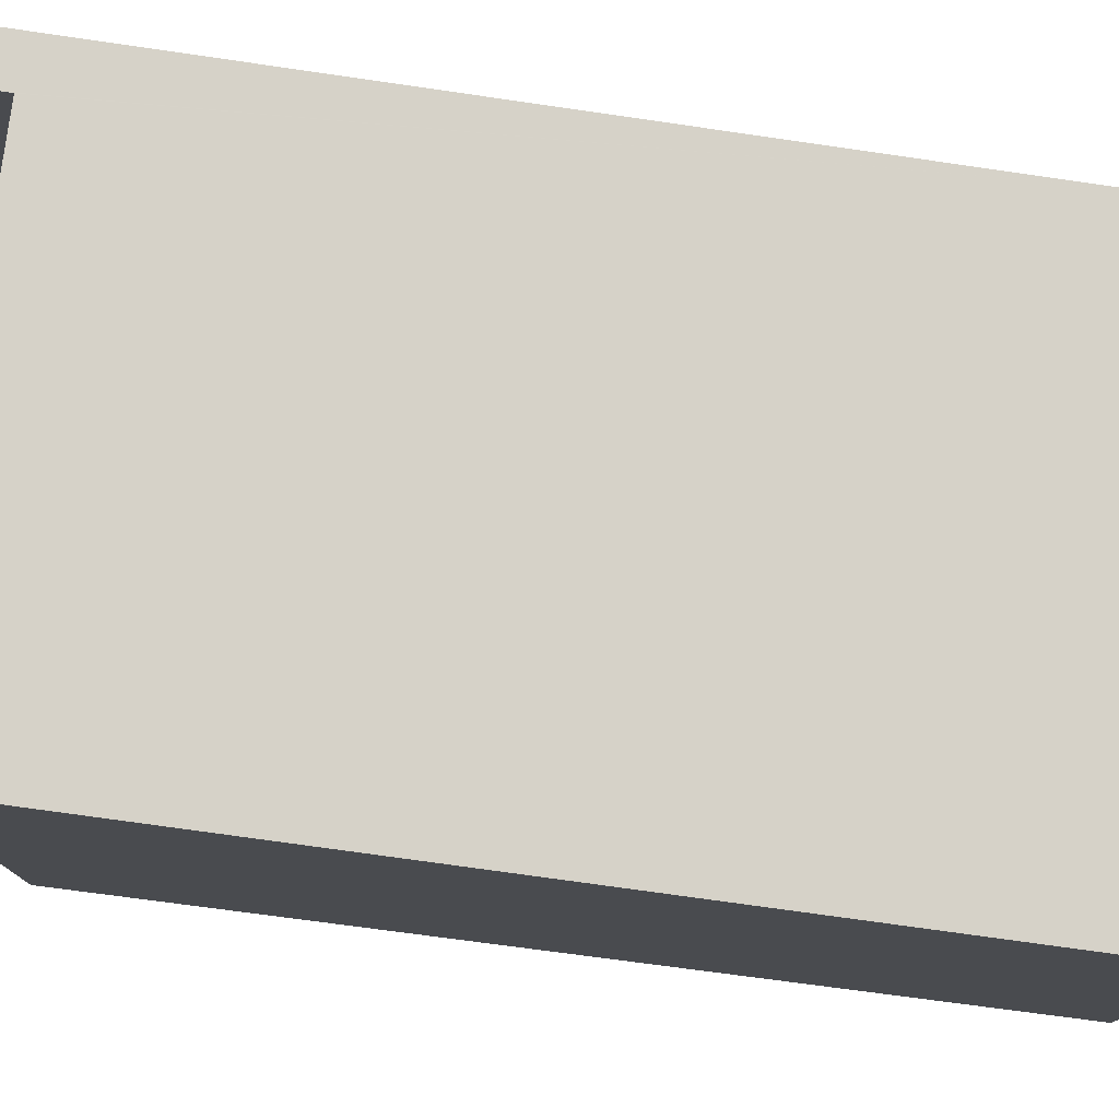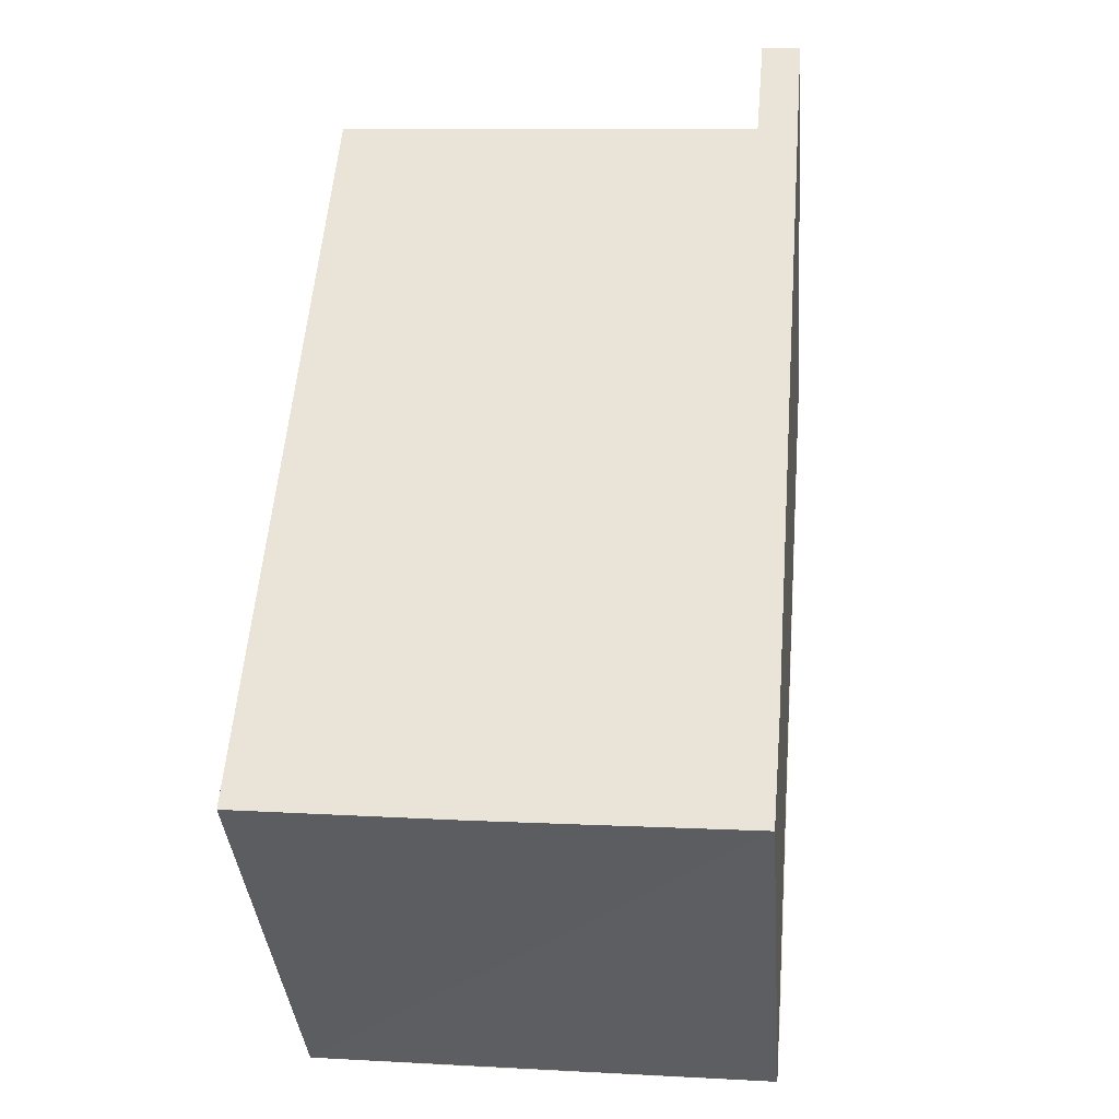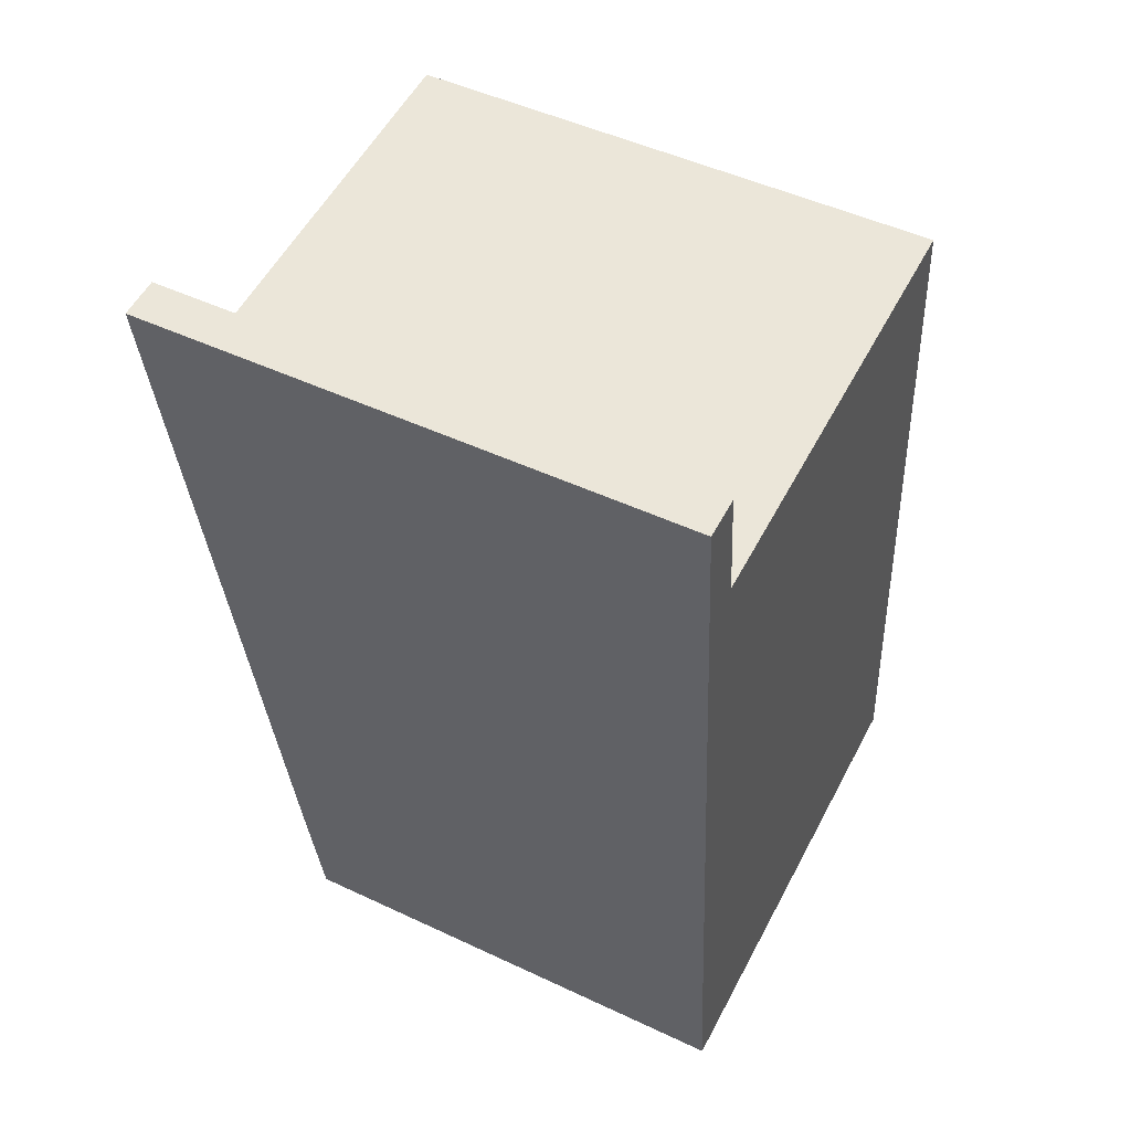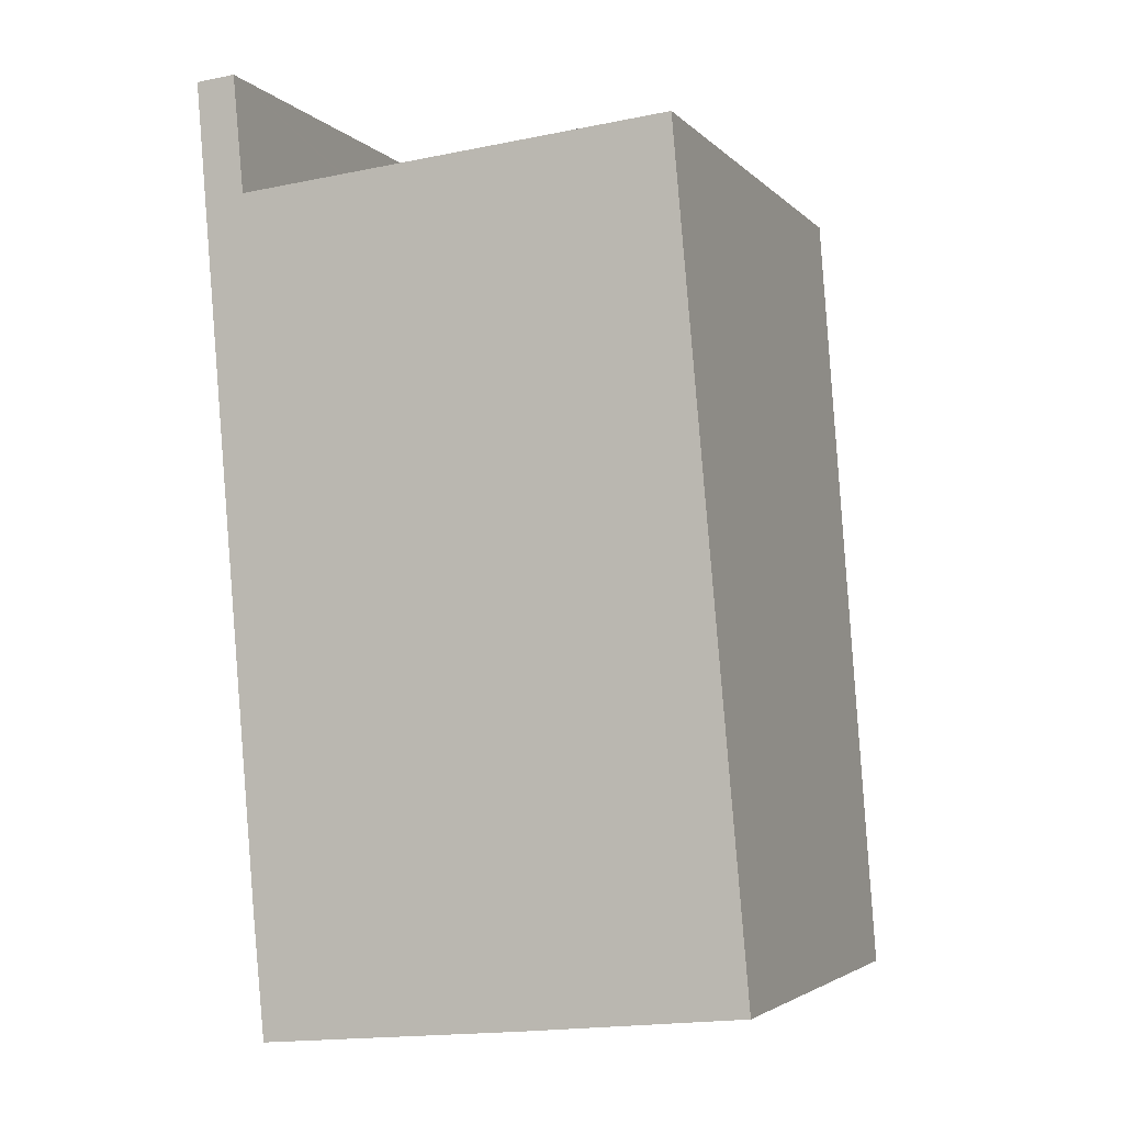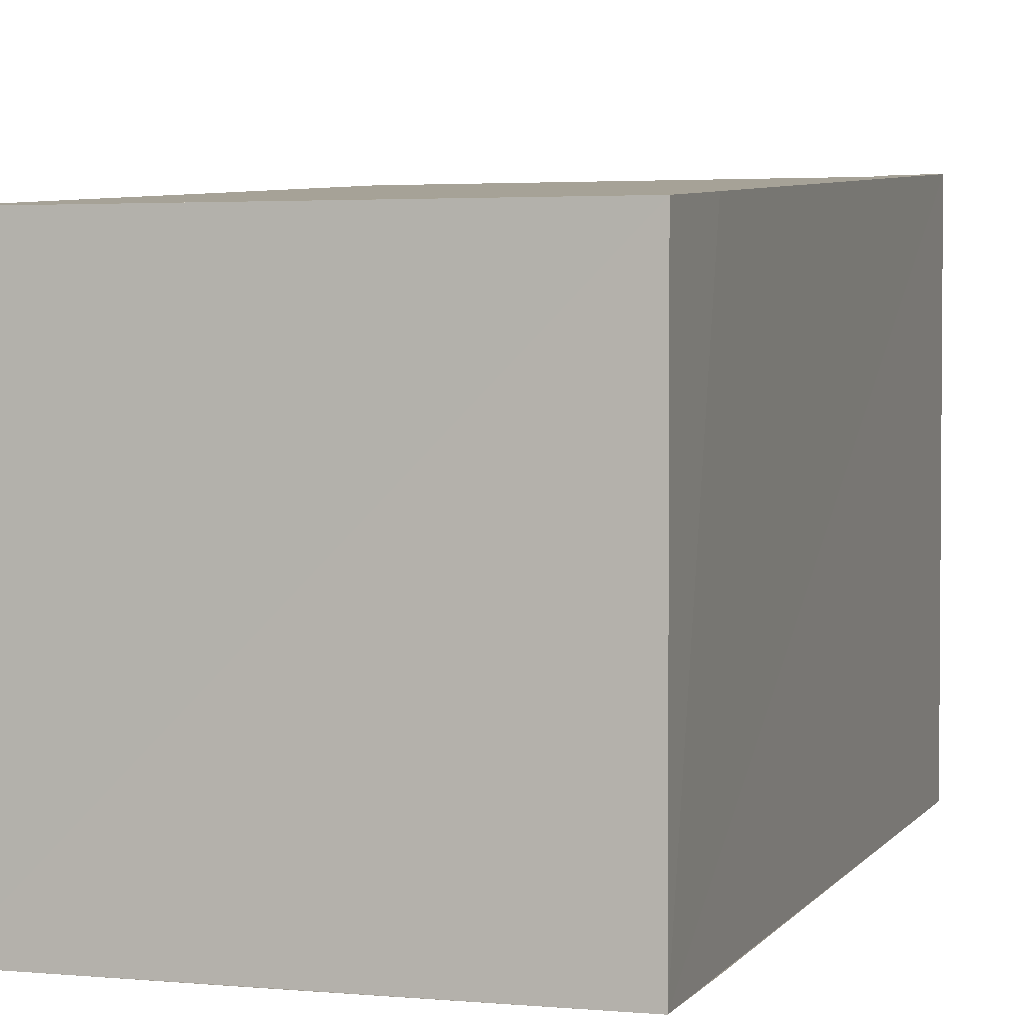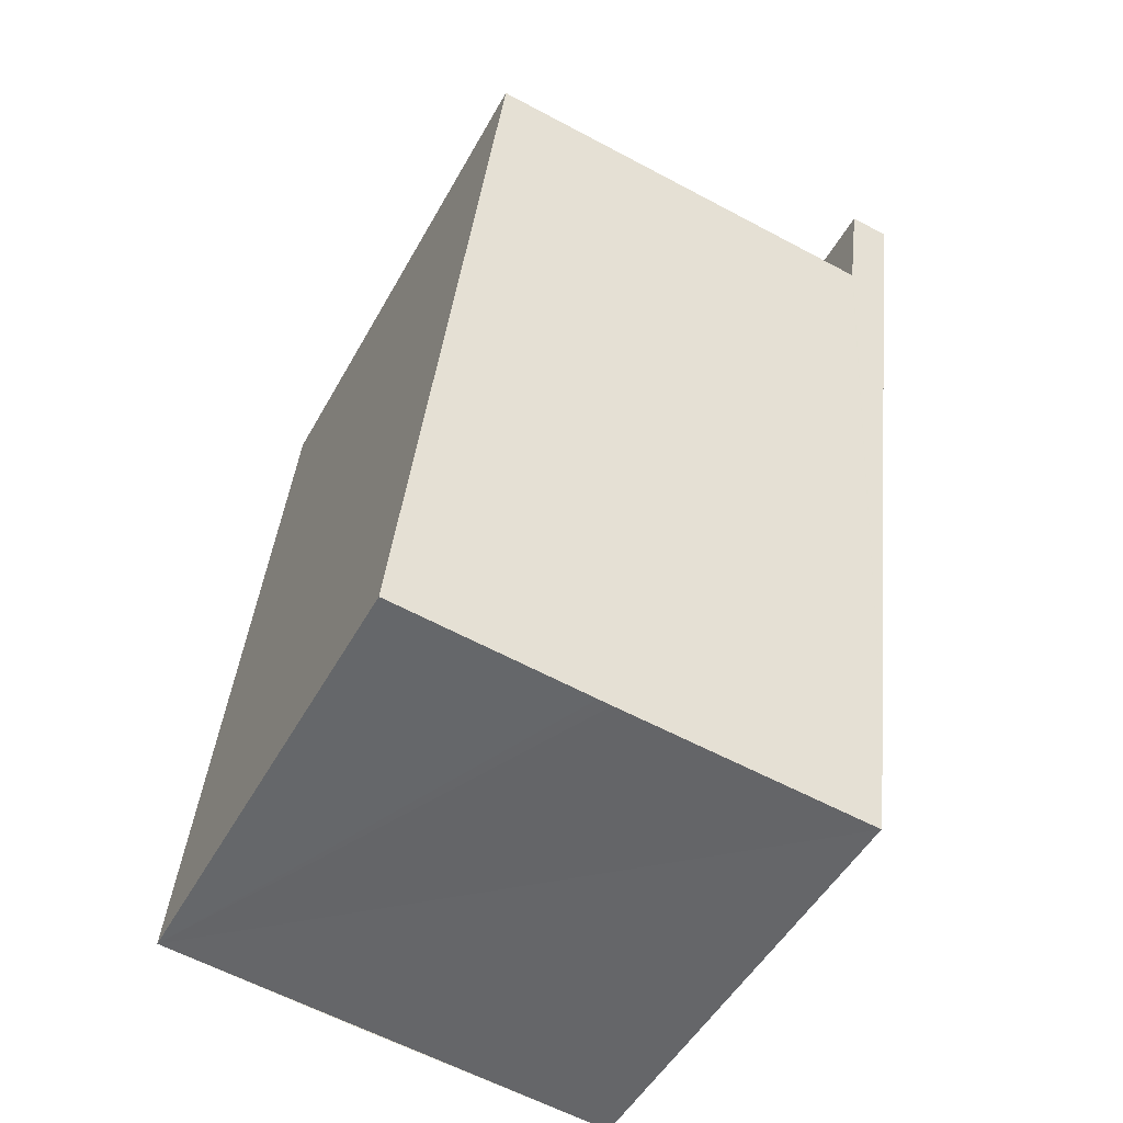
<metadata>
{"format":"obj","ext":"obj","renderer":"f3d","projection":"perspective","resolution":1024,"background":"white","views":[{"elev":78.6,"azim":92.3,"up":"+Y"},{"elev":-38.1,"azim":-175.4,"up":"+Z"},{"elev":48.9,"azim":-62.4,"up":"+Z"},{"elev":-3.6,"azim":20.8,"up":"+Z"},{"elev":2.9,"azim":-167.5,"up":"+Y"},{"elev":-49.9,"azim":151.9,"up":"+Z"}]}
</metadata>
<code>
v  0.509 6.914 0.044
v  0.122 6.82 -1.409
v  0 6.914 4.234e-16
v  0.643 6.82 -1.36
v  0.891 6.228 -10.26
v  0.652 6.814 -1.452
v  6.193 6.813 -0.946
v  7.082 6.128 -11.2
v  0.94 6.194 -10.77
v  1.037 6.128 -11.76
v  3.208 6.127 -11.57
v  3.375 6.127 -11.55
v  4.364 6.127 -11.46
v  4.536 6.127 -11.45
v  7.082 6.855e-16 -11.2
v  1.037 7.203e-16 -11.76
v  4.536 7.01e-16 -11.45
v  4.364 7.02e-16 -11.46
v  3.375 7.075e-16 -11.55
v  3.208 7.084e-16 -11.57
v  0 0 0
v  0.94 6.593e-16 -10.77
v  0.891 6.285e-16 -10.26
v  0.122 8.628e-17 -1.409
v  0.509 -2.694e-18 0.044
v  0.652 8.891e-17 -1.452
v  6.193 5.793e-17 -0.946
v  0.643 8.328e-17 -1.36
g defaultobject
f 1 2 3
f 2 1 4
f 2 4 5
f 5 4 6
f 5 6 7
f 5 7 8
f 5 8 9
f 9 8 10
f 10 8 11
f 11 8 12
f 12 8 13
f 13 8 14
f 15 14 8
f 14 15 13
f 13 15 12
f 12 15 11
f 11 15 10
f 10 15 16
f 16 15 17
f 16 17 18
f 16 18 19
f 16 19 20
f 16 9 10
f 9 16 5
f 5 16 2
f 2 16 3
f 3 16 21
f 21 16 22
f 21 22 23
f 21 23 24
f 21 1 3
f 1 21 25
f 26 7 6
f 7 26 27
f 25 4 1
f 4 25 6
f 6 25 26
f 26 25 28
f 27 8 7
f 8 27 15
f 24 25 21
f 25 24 28
f 28 24 23
f 28 23 26
f 26 23 27
f 27 23 15
f 15 23 22
f 15 22 16
f 15 16 20
f 15 20 19
f 15 19 18
f 15 18 17

</code>
